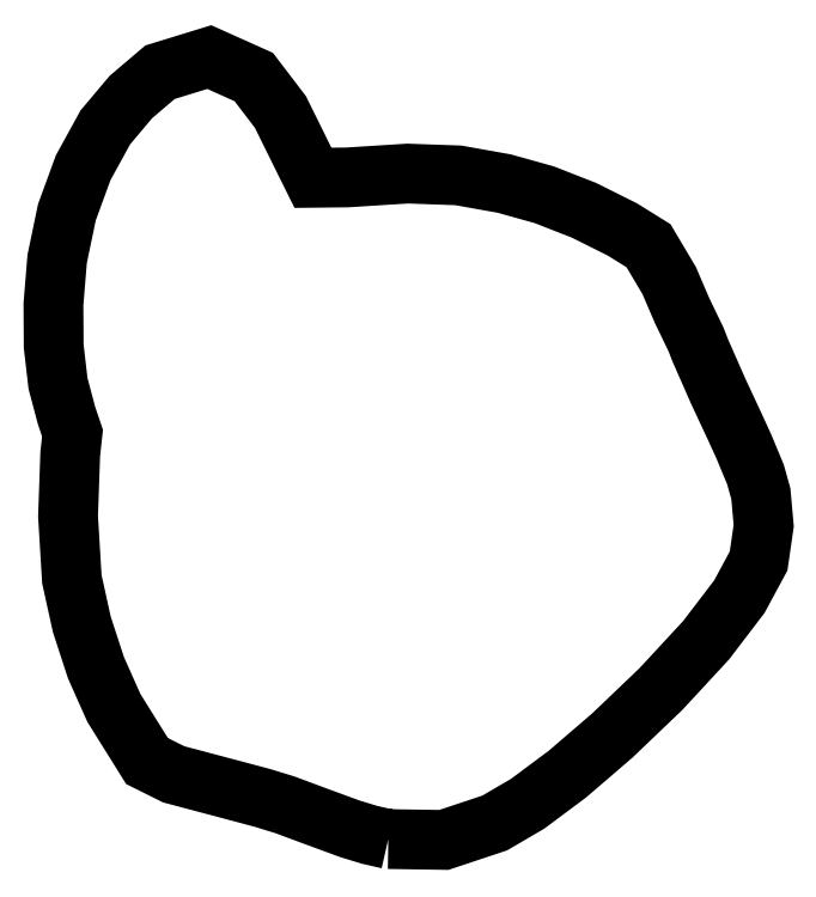
<metadata>
{"format":"dxf","ext":"dxf","renderer":"ezdxf+matplotlib","layout":"modelspace","background":"white","min_lineweight":24,"dpi":150}
</metadata>
<code>
0
SECTION
2
ENTITIES
0
POLYLINE
8
0
70
1
66
1
10
0
20
0
30
0
0
VERTEX
8
0
10
28.89
20
-64.21
30
0
0
VERTEX
8
0
10
27.44
20
-63.88
30
0
0
VERTEX
8
0
10
25.88
20
-63.4
30
0
0
VERTEX
8
0
10
23.23
20
-62.43
30
0
0
VERTEX
8
0
10
20.76
20
-61.51
30
0
0
VERTEX
8
0
10
18.97
20
-60.96
30
0
0
VERTEX
8
0
10
16.26
20
-60.24
30
0
0
VERTEX
8
0
10
11.97
20
-59.1
30
0
0
VERTEX
8
0
10
9.868
20
-58.05
30
0
0
VERTEX
8
0
10
7.256
20
-53.87
30
0
0
VERTEX
8
0
10
5.837
20
-50.69
30
0
0
VERTEX
8
0
10
4.723
20
-47.27
30
0
0
VERTEX
8
0
10
3.936
20
-43.71
30
0
0
VERTEX
8
0
10
3.635
20
-38.75
30
0
0
VERTEX
8
0
10
3.807
20
-33.84
30
0
0
VERTEX
8
0
10
3.988
20
-32.18
30
0
0
VERTEX
8
0
10
3.519
20
-30.8
30
0
0
VERTEX
8
0
10
2.844
20
-28.26
30
0
0
VERTEX
8
0
10
2.502
20
-25.32
30
0
0
VERTEX
8
0
10
2.484
20
-22
30
0
0
VERTEX
8
0
10
2.777
20
-18.44
30
0
0
VERTEX
8
0
10
3.545
20
-14.75
30
0
0
VERTEX
8
0
10
4.831
20
-11.24
30
0
0
VERTEX
8
0
10
6.577
20
-8.054
30
0
0
VERTEX
8
0
10
8.589
20
-5.662
30
0
0
VERTEX
8
0
10
10.89
20
-3.701
30
0
0
VERTEX
8
0
10
14.77
20
-2.507
30
0
0
VERTEX
8
0
10
18.28
20
-4.08
30
0
0
VERTEX
8
0
10
20.38
20
-6.836
30
0
0
VERTEX
8
0
10
22.34
20
-10.79
30
0
0
VERTEX
8
0
10
22.95
20
-12.03
30
0
0
VERTEX
8
0
10
25.65
20
-12
30
0
0
VERTEX
8
0
10
30.42
20
-11.7
30
0
0
VERTEX
8
0
10
34.42
20
-11.84
30
0
0
VERTEX
8
0
10
38.06
20
-12.49
30
0
0
VERTEX
8
0
10
41.2
20
-13.37
30
0
0
VERTEX
8
0
10
44.34
20
-14.6
30
0
0
VERTEX
8
0
10
47.35
20
-16.11
30
0
0
VERTEX
8
0
10
49.42
20
-17.39
30
0
0
VERTEX
8
0
10
51.05
20
-20.15
30
0
0
VERTEX
8
0
10
52.08
20
-22.55
30
0
0
VERTEX
8
0
10
53.17
20
-24.79
30
0
0
VERTEX
8
0
10
53.5
20
-25.65
30
0
0
VERTEX
8
0
10
54.9
20
-28.84
30
0
0
VERTEX
8
0
10
56.21
20
-31.65
30
0
0
VERTEX
8
0
10
56.93
20
-33.23
30
0
0
VERTEX
8
0
10
57.85
20
-35.44
30
0
0
VERTEX
8
0
10
58.28
20
-36.96
30
0
0
VERTEX
8
0
10
58.5
20
-39.47
30
0
0
VERTEX
8
0
10
58.1
20
-42.27
30
0
0
VERTEX
8
0
10
56.59
20
-45.08
30
0
0
VERTEX
8
0
10
53.96
20
-48.52
30
0
0
VERTEX
8
0
10
50.39
20
-52.38
30
0
0
VERTEX
8
0
10
46.58
20
-56.03
30
0
0
VERTEX
8
0
10
43.02
20
-59.08
30
0
0
VERTEX
8
0
10
39.88
20
-61.43
30
0
0
VERTEX
8
0
10
37.29
20
-62.94
30
0
0
VERTEX
8
0
10
33.28
20
-64.28
30
0
0
SEQEND
8
0
0
ENDSEC
0
EOF

</code>
